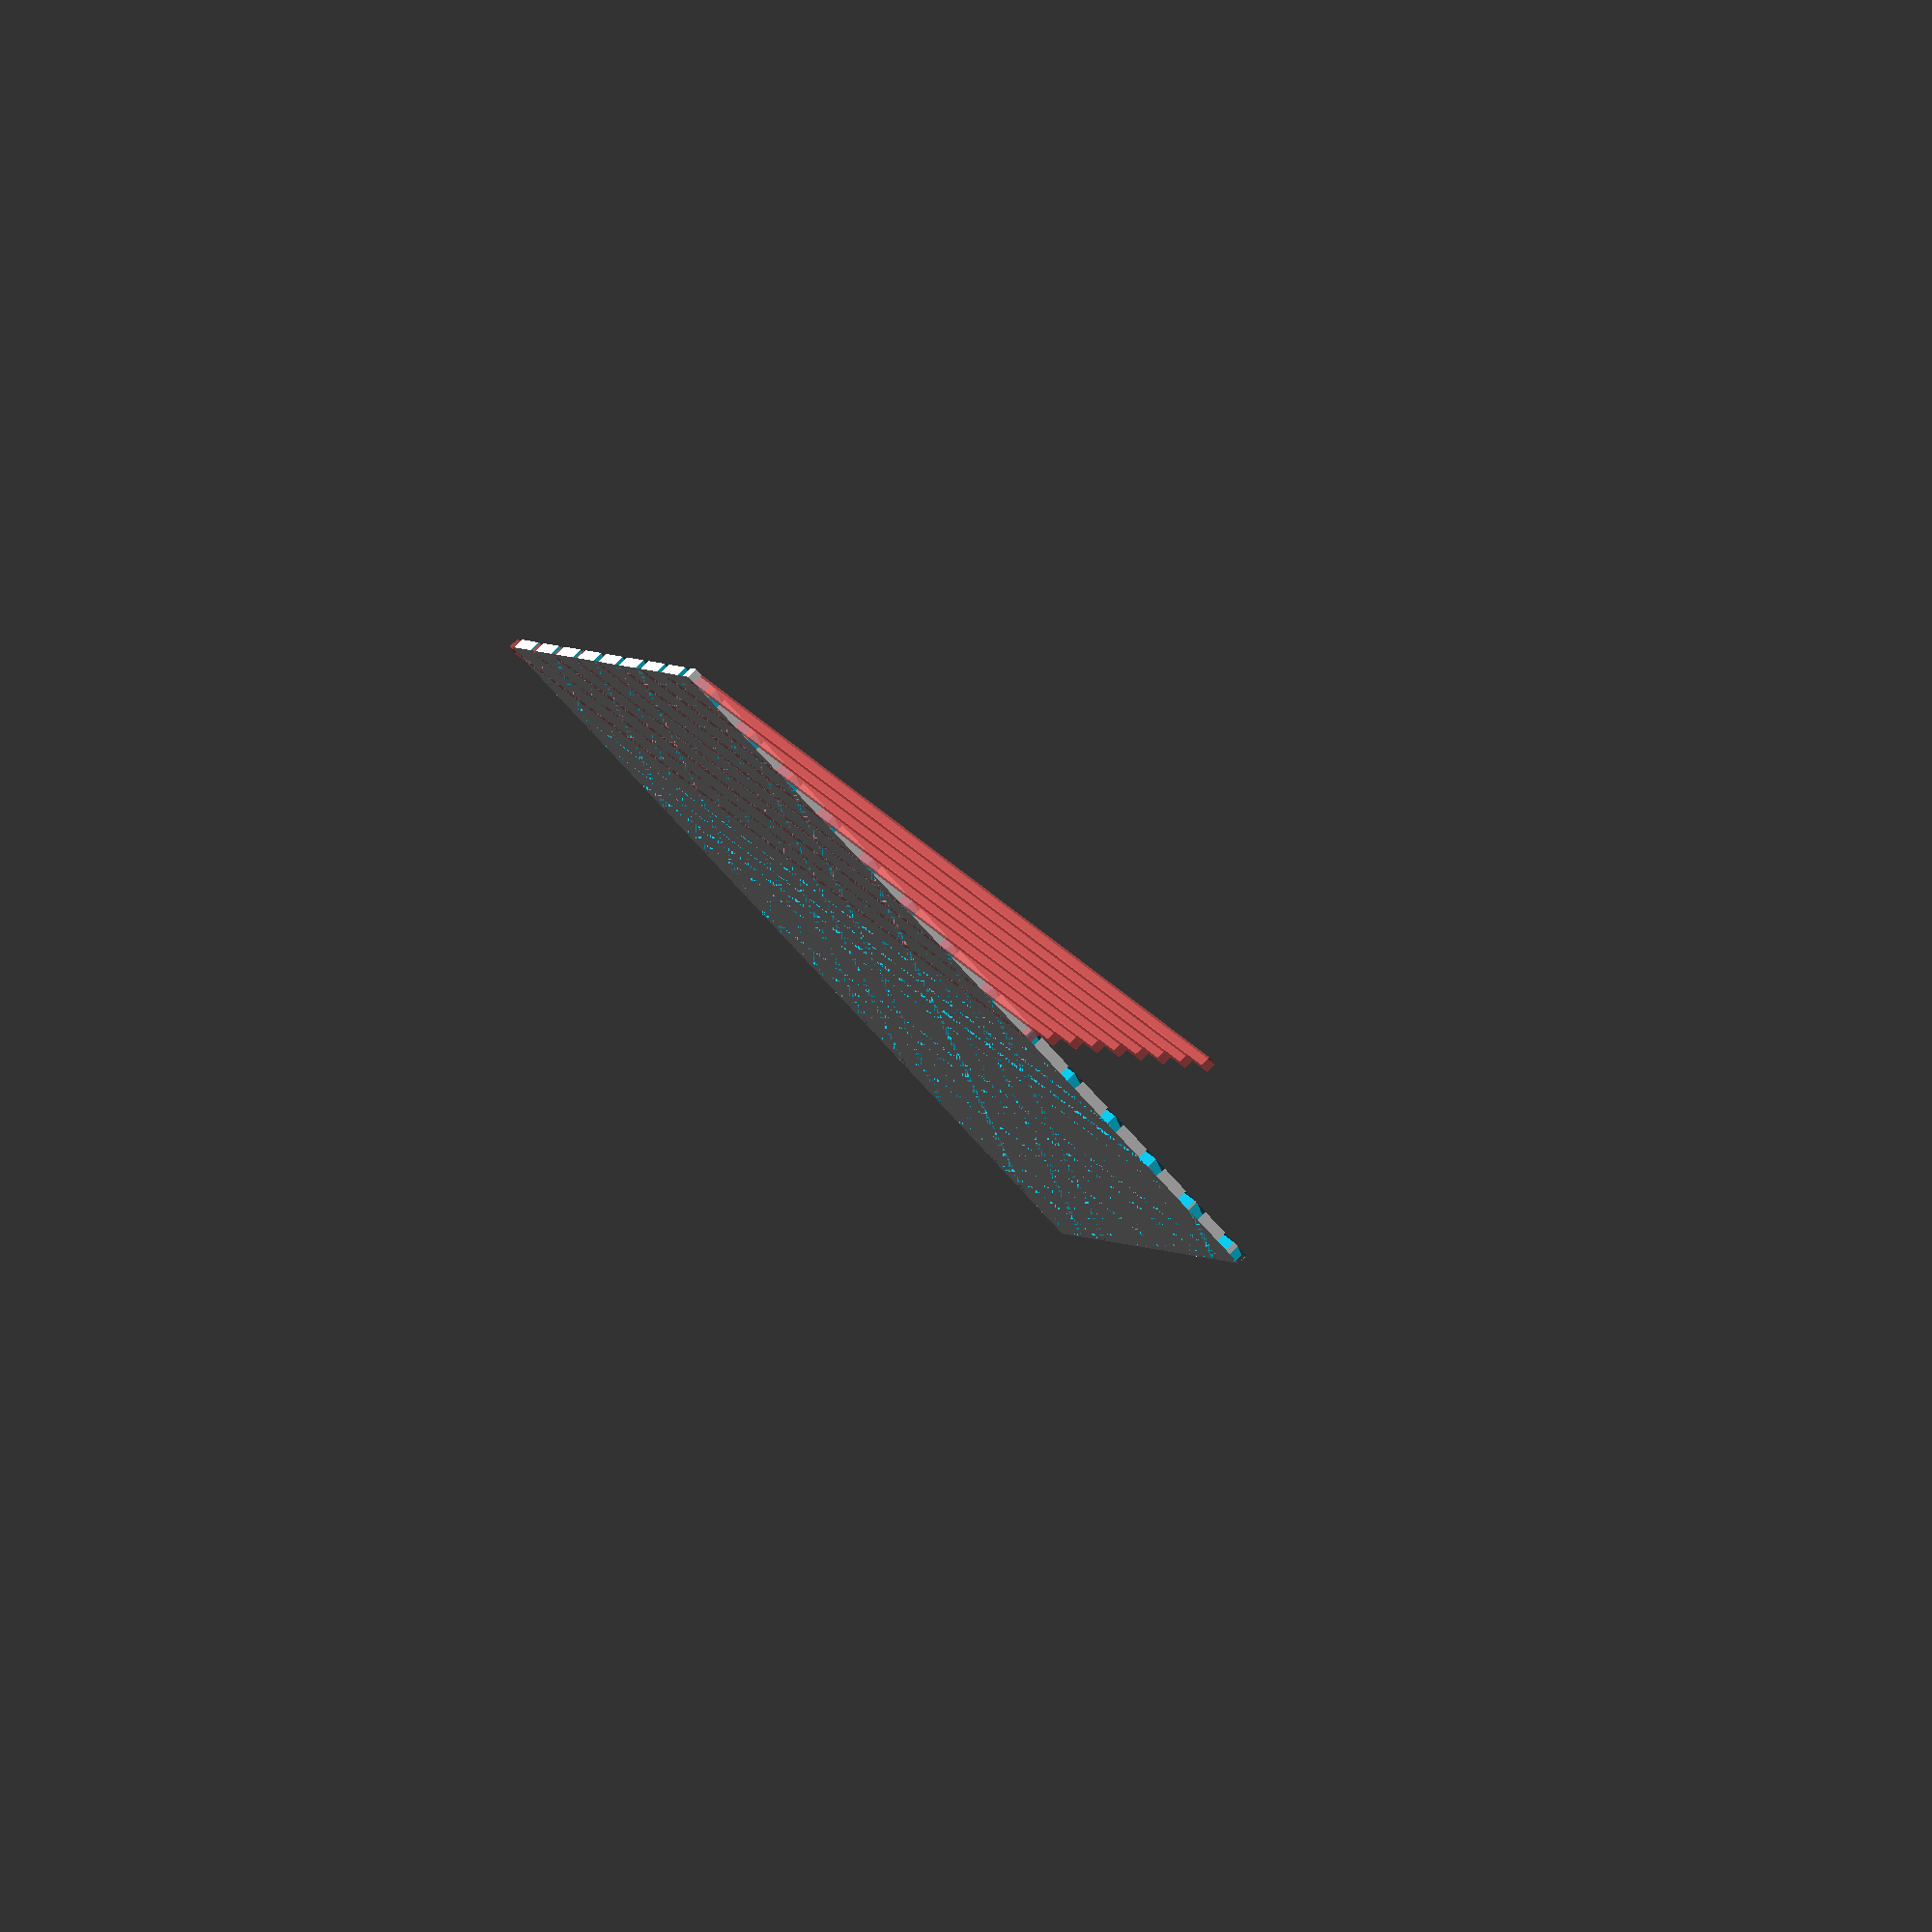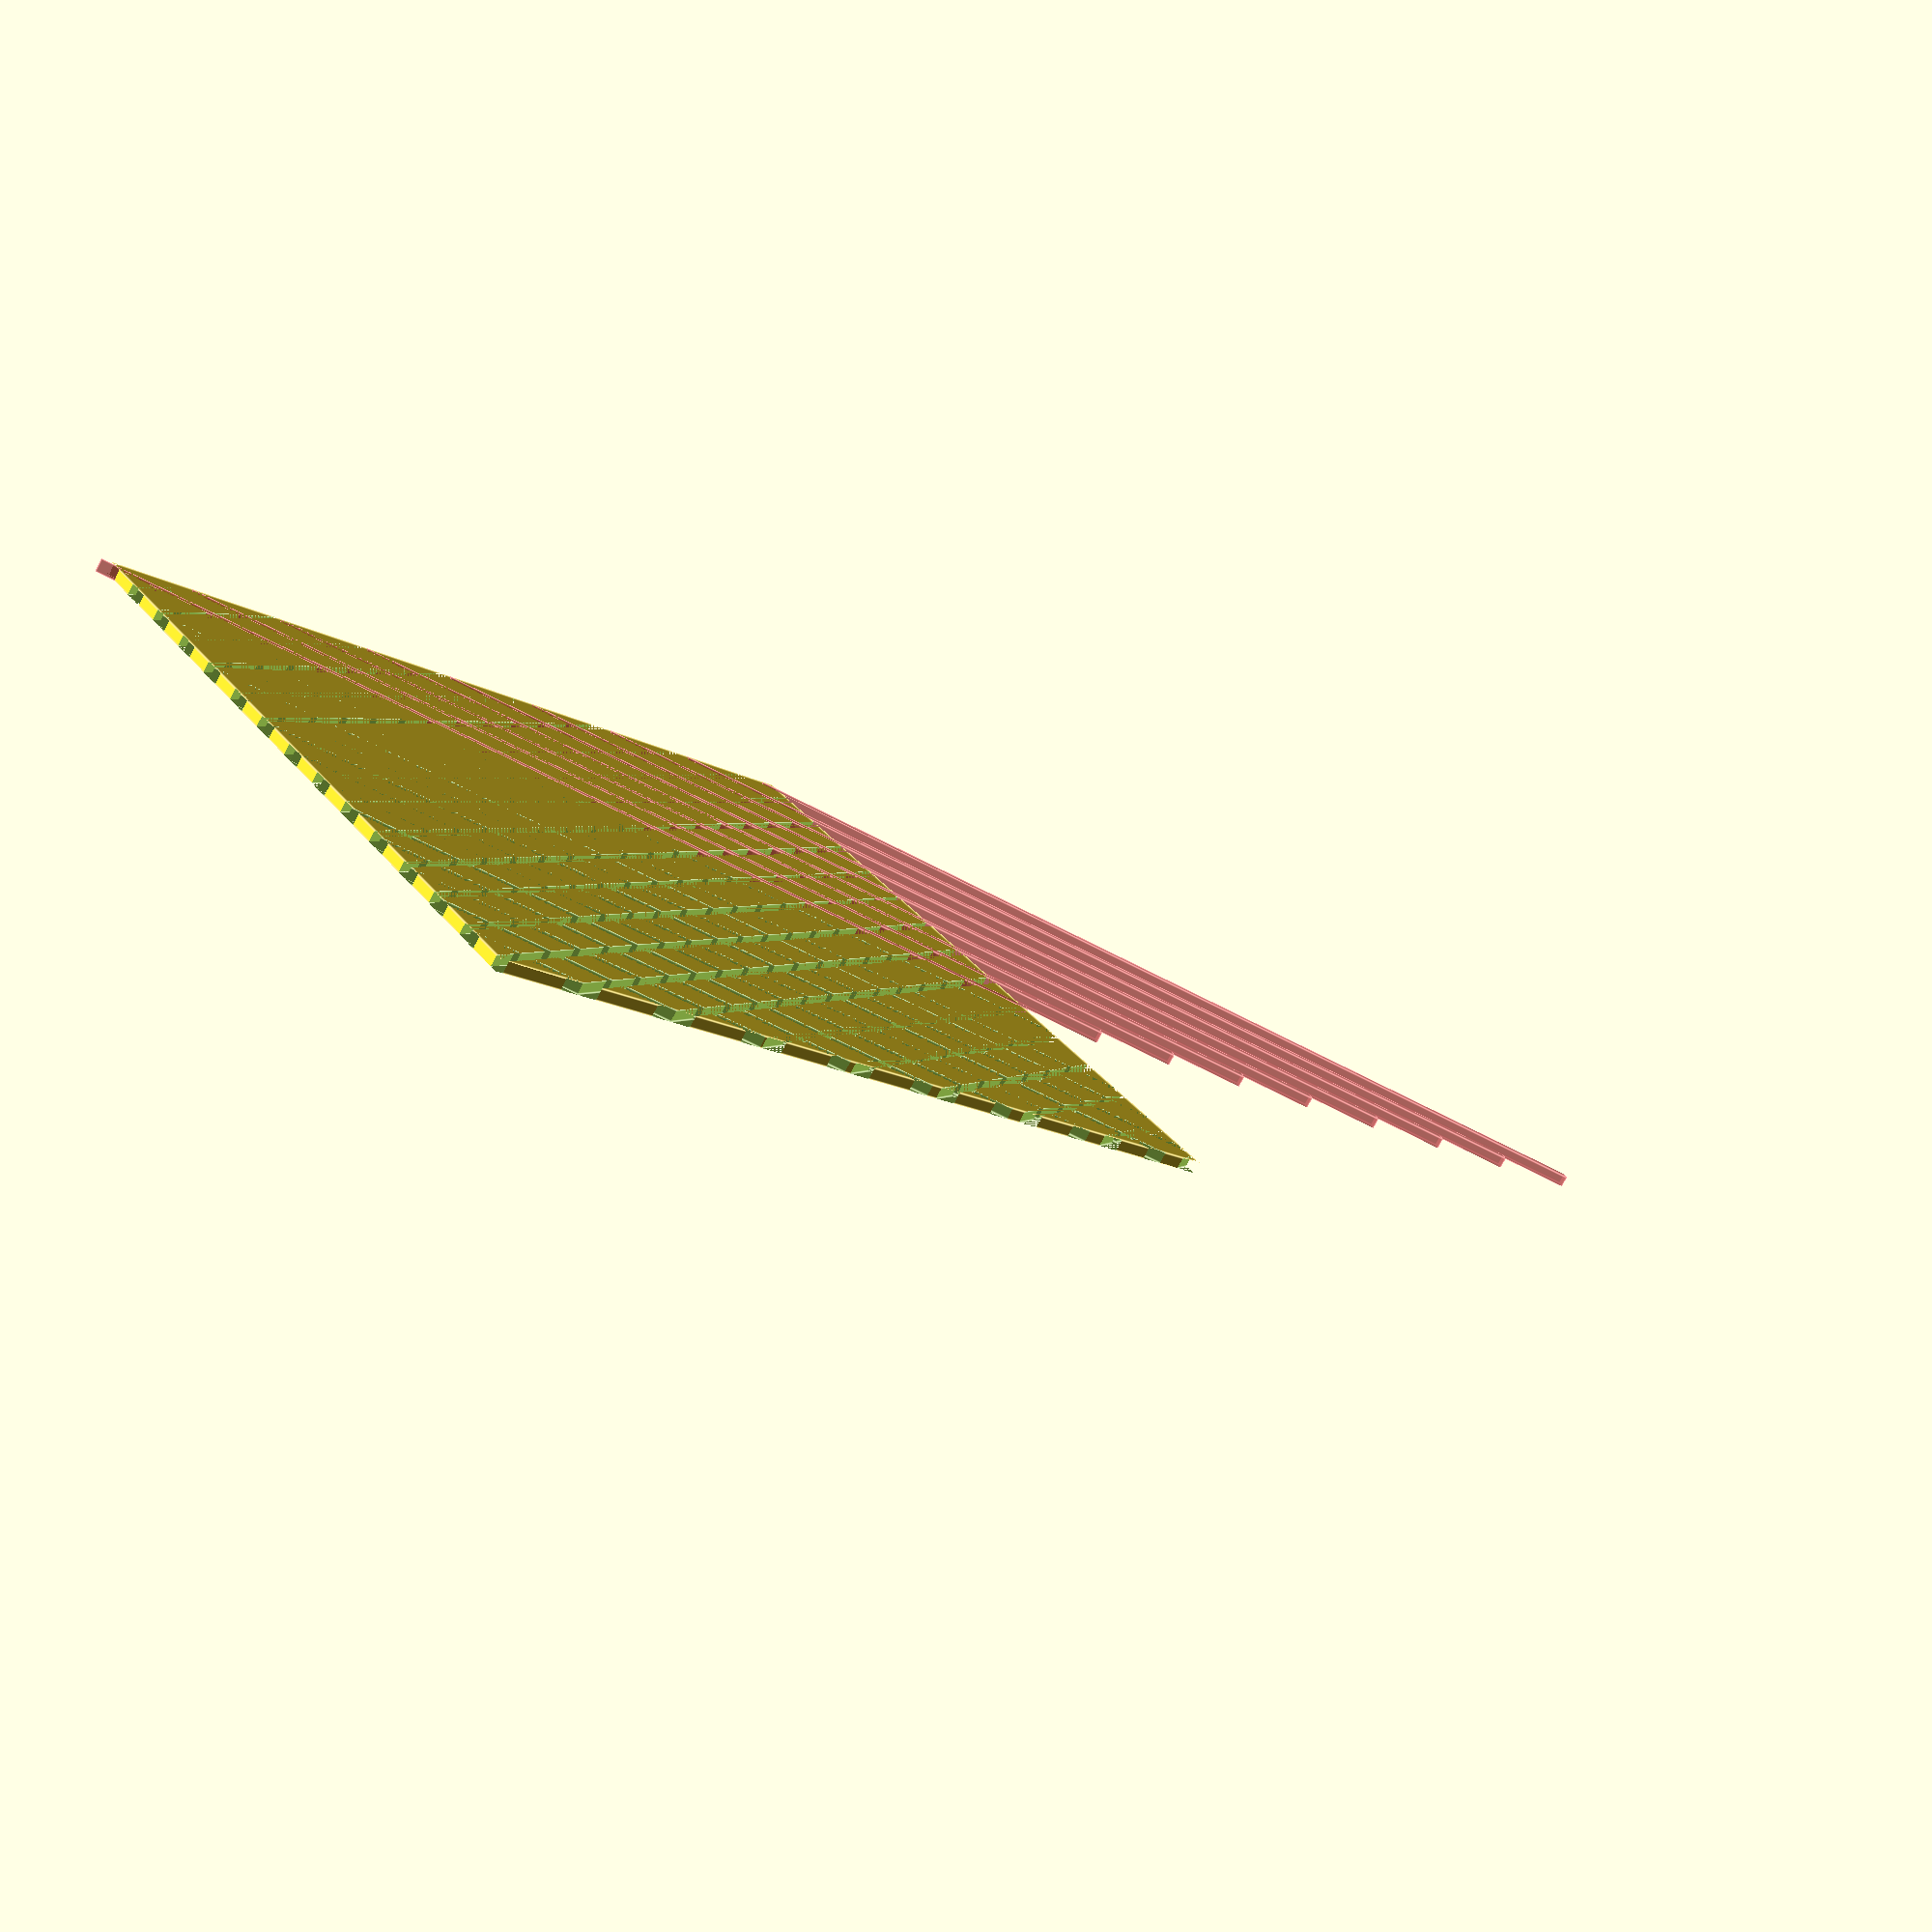
<openscad>
module hashedSquare(x, y, z = 1.2, space = 5) {
    angle = 30;
	steps = space + z;

	xCubes = round(x / steps) + 1;
	yCubes = round(y / steps) + 1;
	
	echo ("xCubes:", xCubes);
	echo ("yCubes:", yCubes);
	echo ("steps:", steps);

    difference() {
        cube([x, y, z]);

		for (i = [0: 1: xCubes]) {
			translate([i * steps, -z, 0])
				rotate([0, 0, angle])
					cube([z, y / cos(angle) + z *2, z]);
		}
		for (i = [0: 1: xCubes /2]) {
			translate([xCubes * steps, -z + (i * steps *2 -( i* z)), 0])
				rotate([0, 0, angle])
					cube([z, y / cos(angle) + z *2, z]);
		}
		for (i = [0: 1: yCubes]) {
			translate([i * steps, -z, 0])
				rotate([0, 0, -angle])
					cube([z, y / cos(angle) + z *2, z]);
		}
		for (i = [0: 1: yCubes /2]) {
			translate([0, -z + (i * steps *2 -( i* z)), 0])
				rotate([0, 0, -angle])
					#cube([z, y / cos(angle) + z *2, z]);
		}

		// cube([x, y, z]);
		// 	for (i = [0: 1: xCubes / 2]) {
		// 	translate([x, i * steps * 2, 0])
		// 		rotate([0, 0, angle])
		// 			#cube([z, y / cos(angle) + z *2, z]);
		// }

		// cube([x, y, z]);
		// 	for (i = [0: 1: xCubes]) {
		// 	translate([i * steps, -z, 0])
		// 		rotate([0, 0, -angle])
		// 			cube([z, y / cos(angle) + z *2, z]);
		// }

        // for (i = [0: space + z: x]) {
        //     translate([i, -z, 0])
        //         rotate([0, 0, angle])
        //             cube([z, y / cos(angle), z]);
        // }

		// for (i = [(space + z) *2: (space + z) *2: y]) {
        //     translate([x, i -z -z, 0])
        //         rotate([0, 0, angle])
        //             #cube([z, y / cos(angle), z]);
        // }

		// for (i = [0: space + z: x]) {
        //     translate([-z + i, 0, 0])
        //         rotate([0, 0, -angle])
        //             cube([z, y / cos(angle), z]);
        // }

		// for (i = [0: (space + z) *2 - z: y]) {
        //     translate([-z, i, 0])
        //         rotate([0, 0, -angle])
        //             cube([z, y / cos(angle), z]);
        // }
    }
}
hashedSquare(x = 87, y = 90);
</openscad>
<views>
elev=100.3 azim=197.2 roll=134.9 proj=o view=solid
elev=256.1 azim=233.9 roll=207.9 proj=p view=edges
</views>
